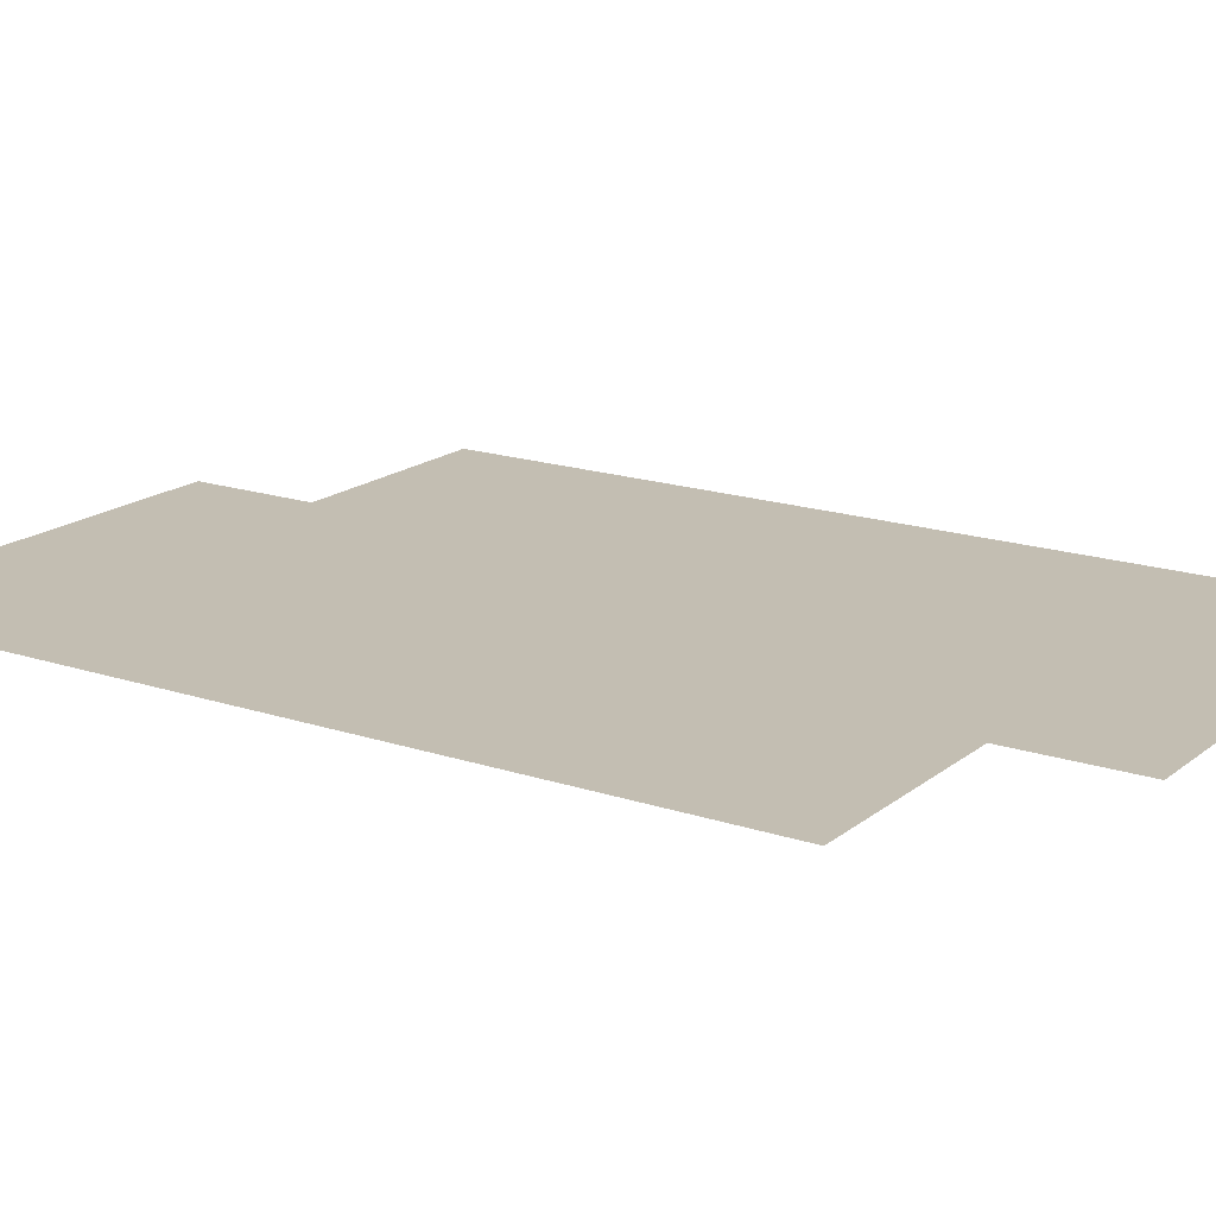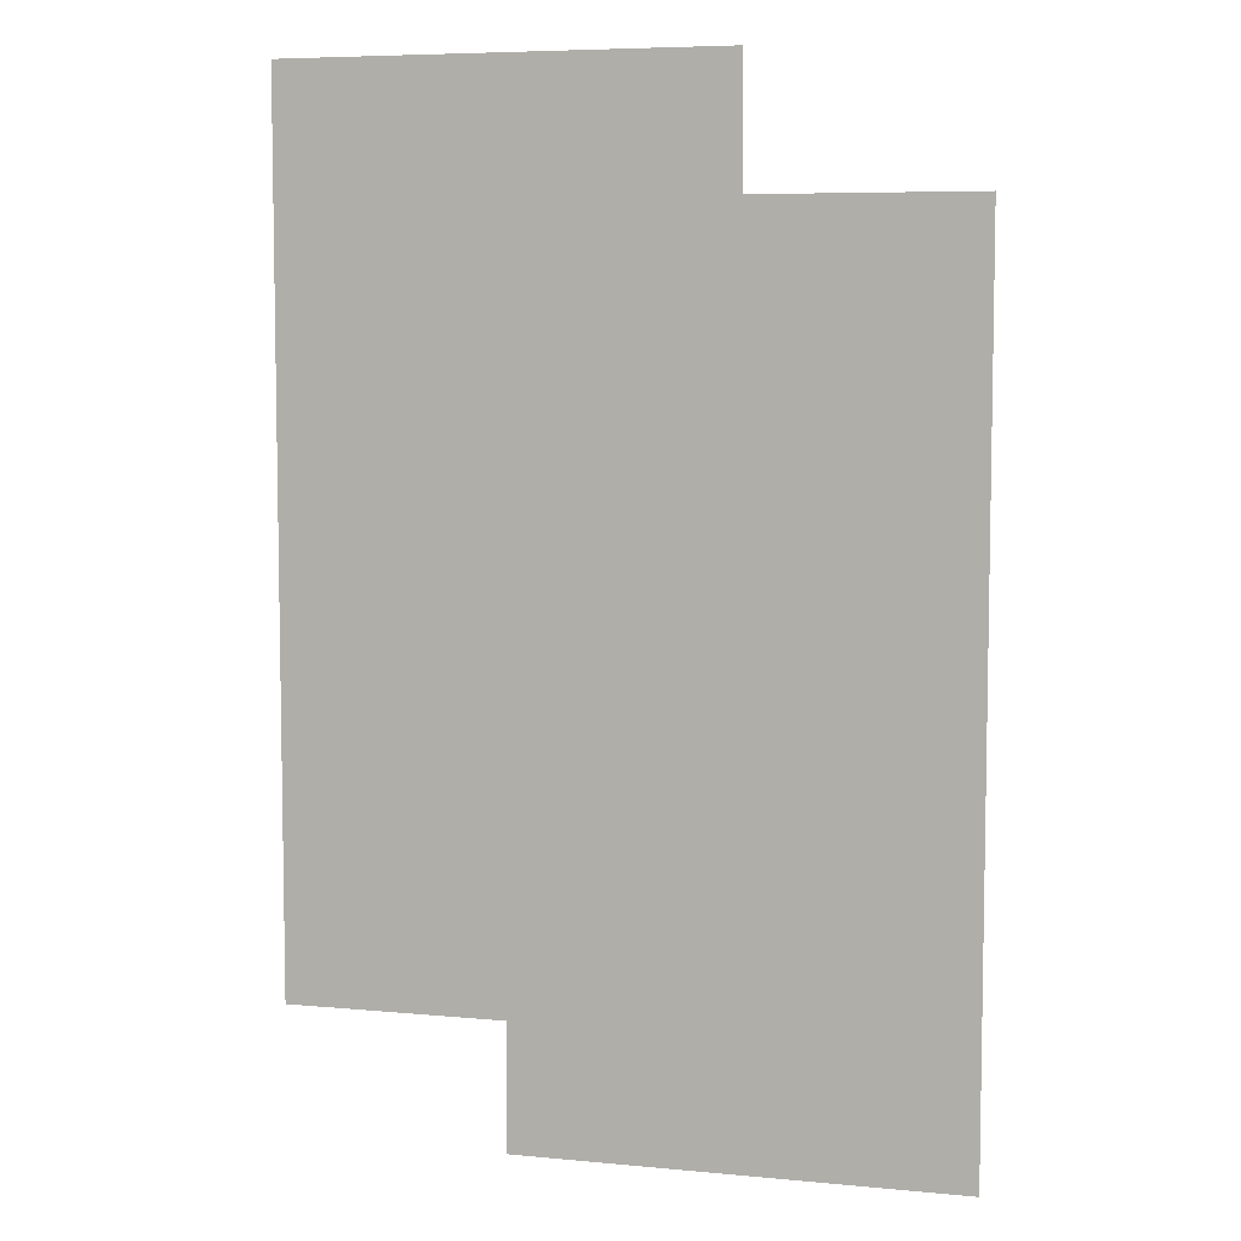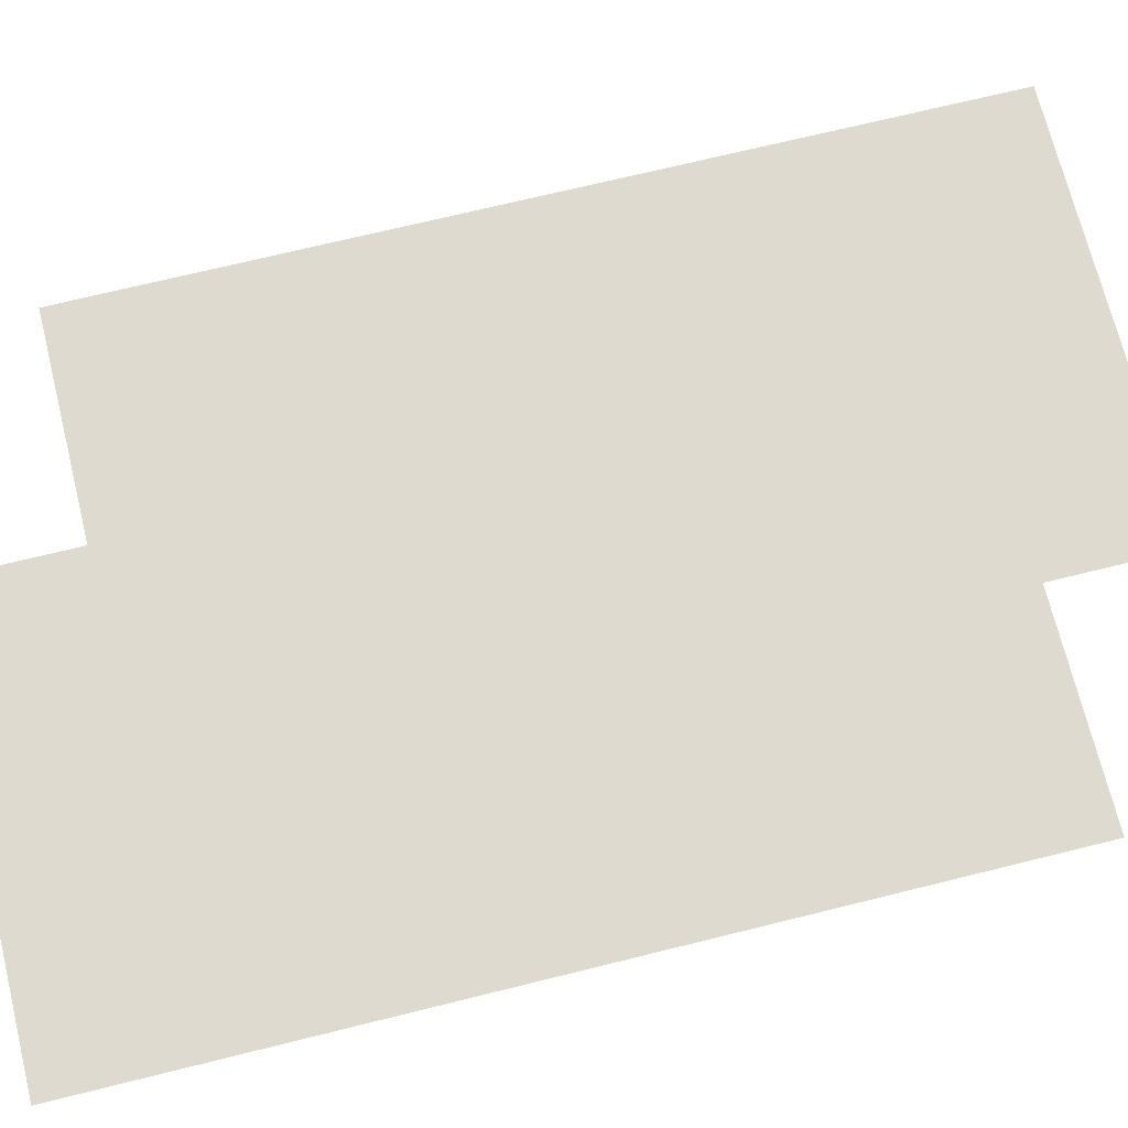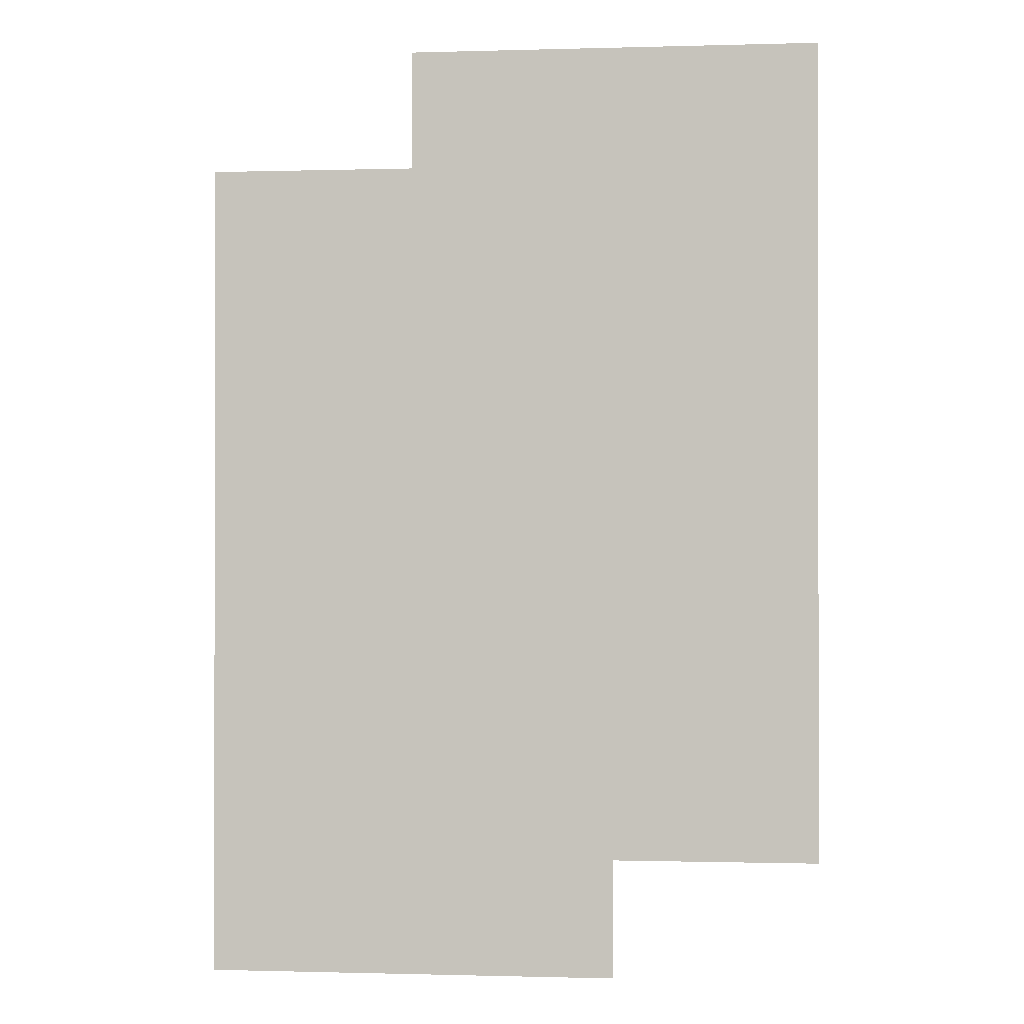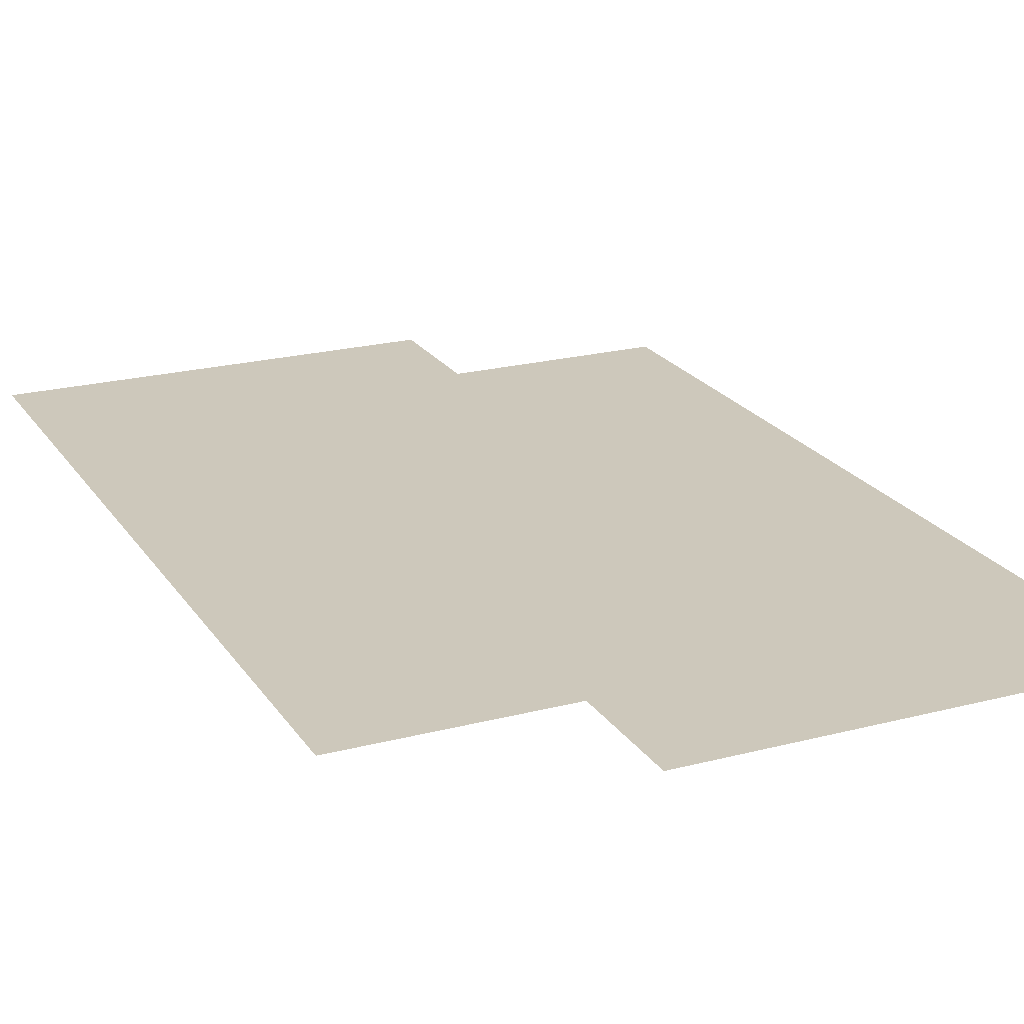
<metadata>
{"format":"obj","ext":"obj","renderer":"f3d","projection":"perspective","resolution":1024,"background":"white","views":[{"elev":17.5,"azim":-56.5,"up":"+Z"},{"elev":6.6,"azim":15.7,"up":"+Y"},{"elev":70.7,"azim":76.1,"up":"+Z"},{"elev":-0.7,"azim":-173.9,"up":"+Y"},{"elev":21.8,"azim":155.4,"up":"+Z"}]}
</metadata>
<code>
v -1152 -447 0
v -1408 -447 0
v -1408 65 0
v -1152 65 0
v -1024 -521 0
v -1280 -521 0
v -1280 -9 0
v -1024 -9 0
g tiledTemplate_isometric_mesh_0021
f 1 2 3 4
f 5 6 7 8

</code>
